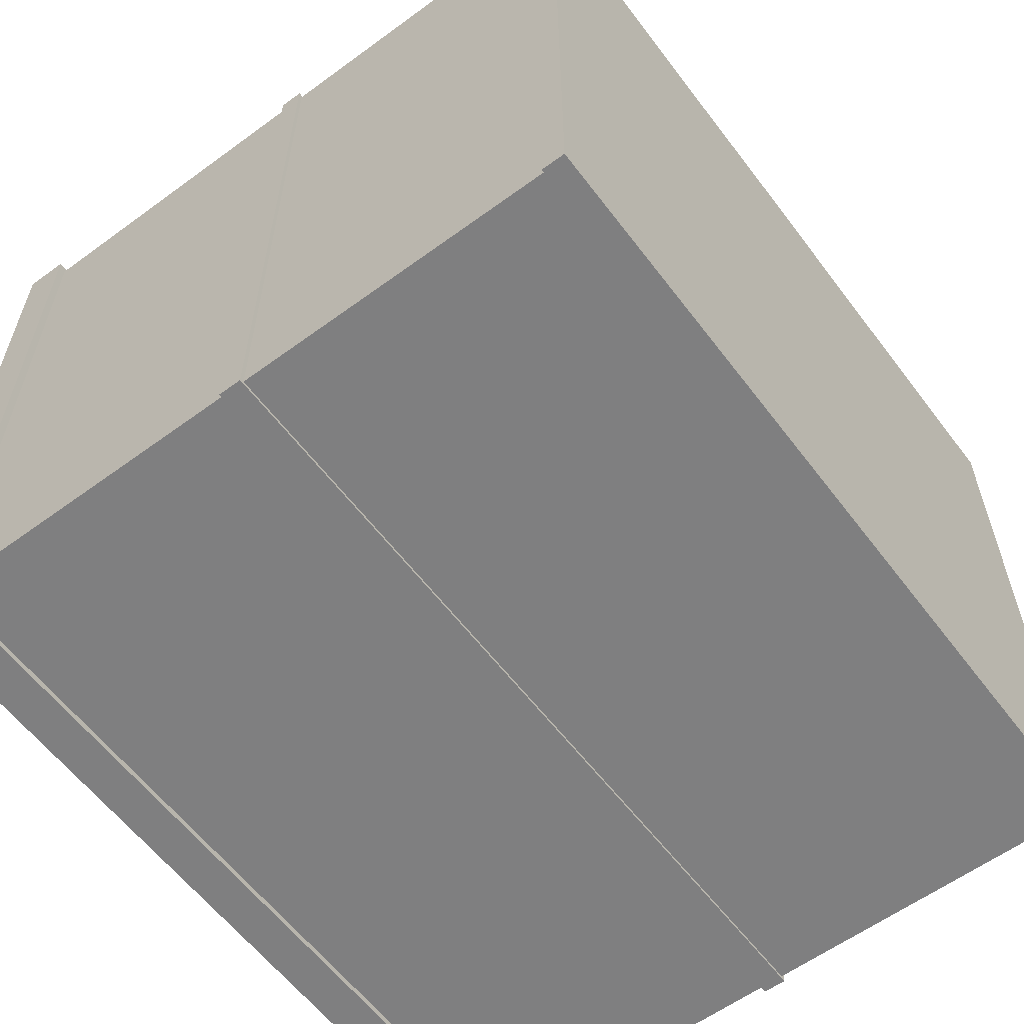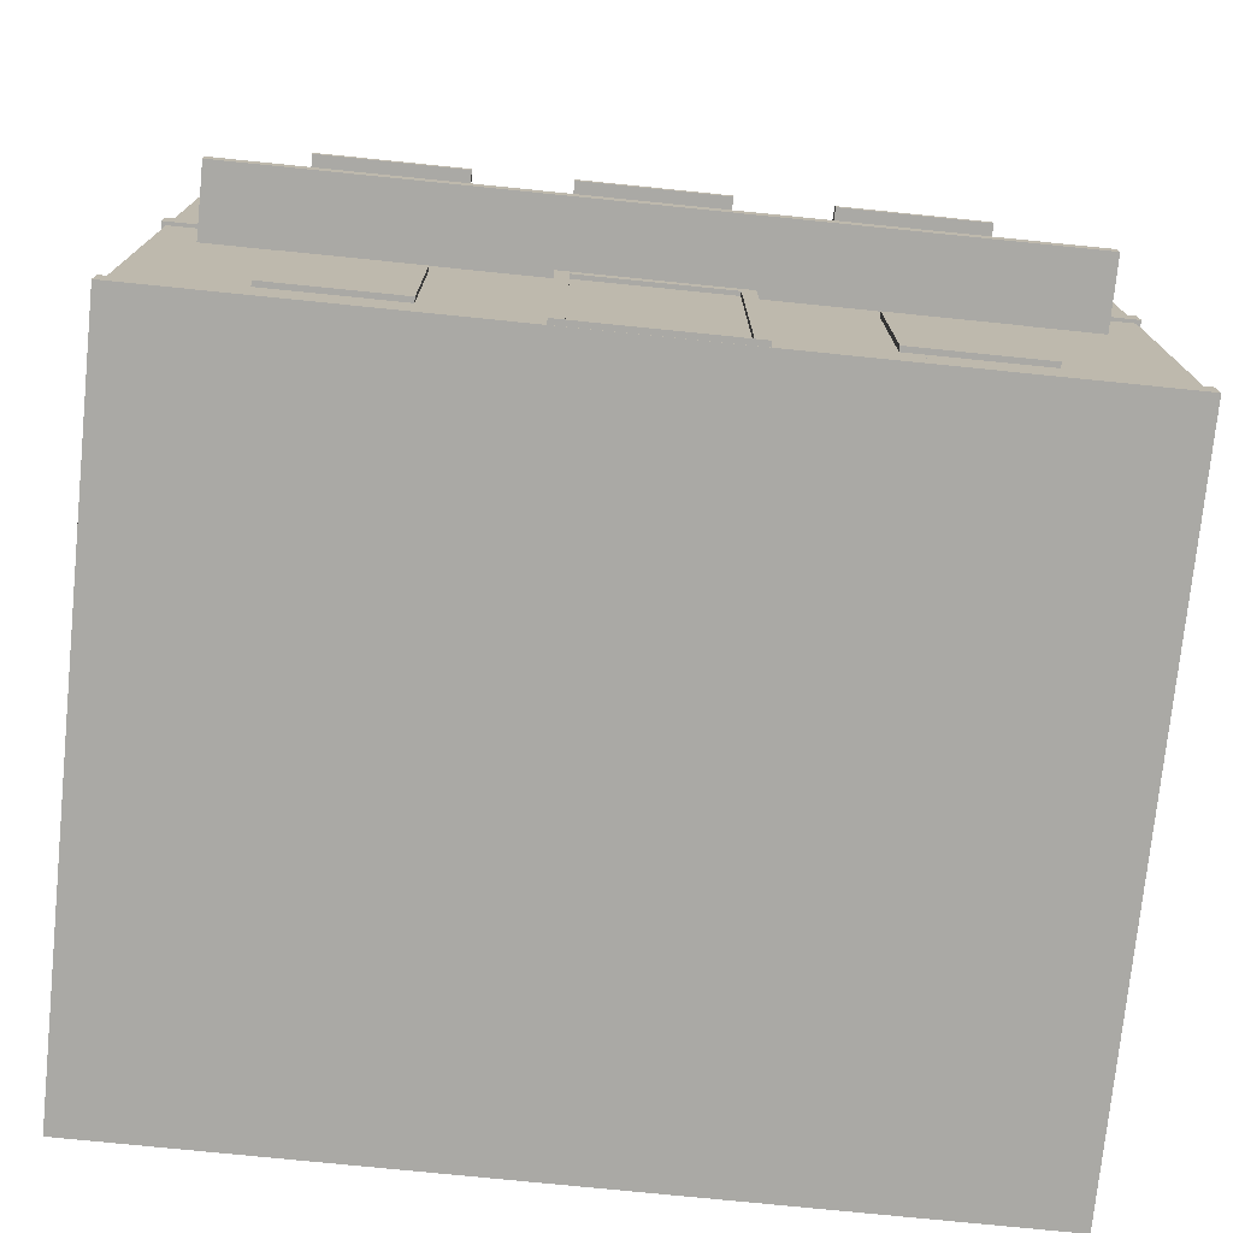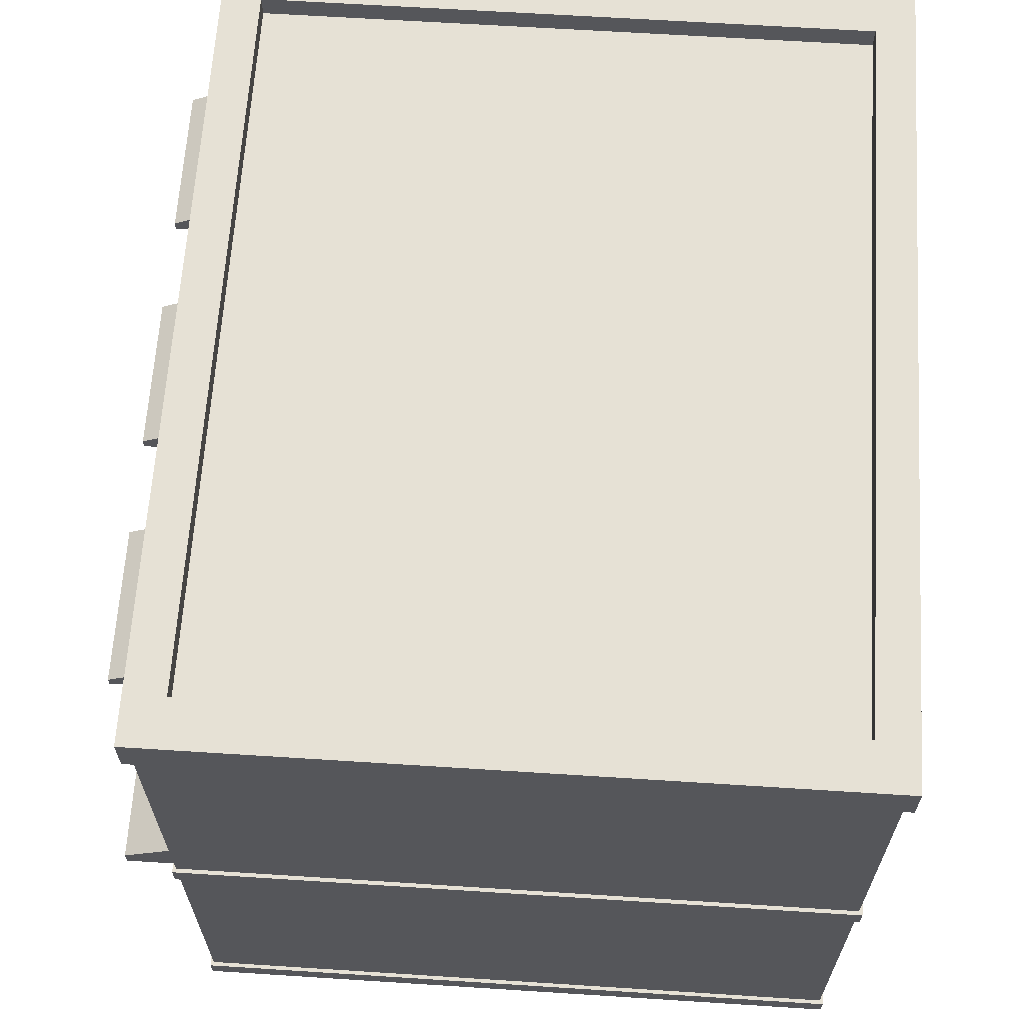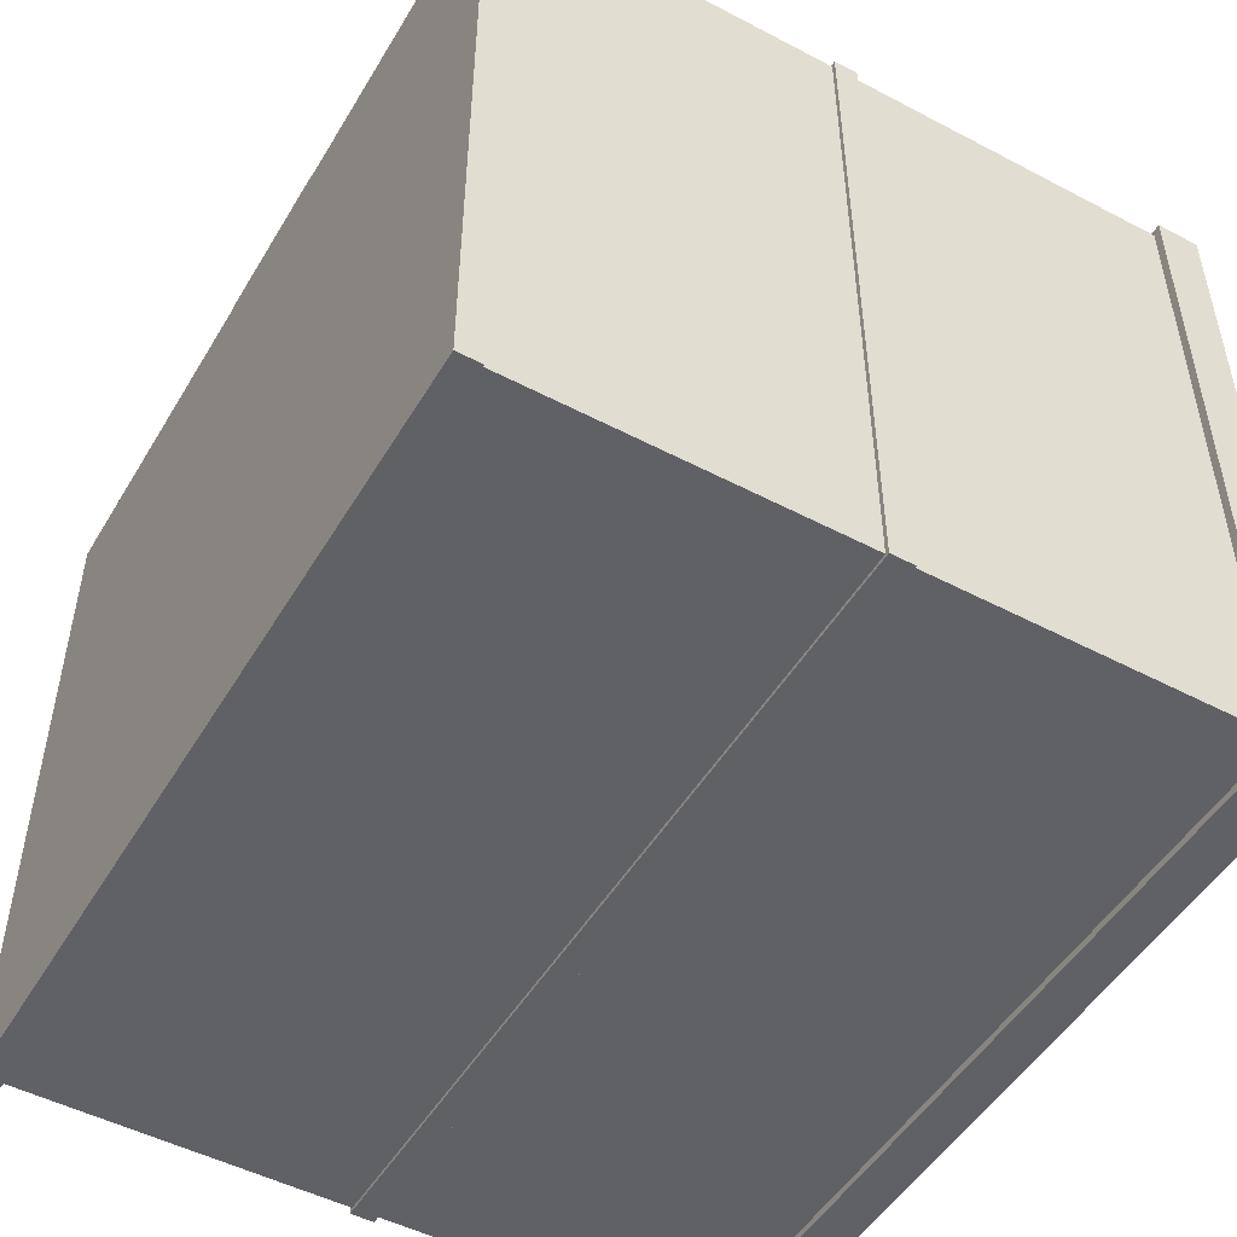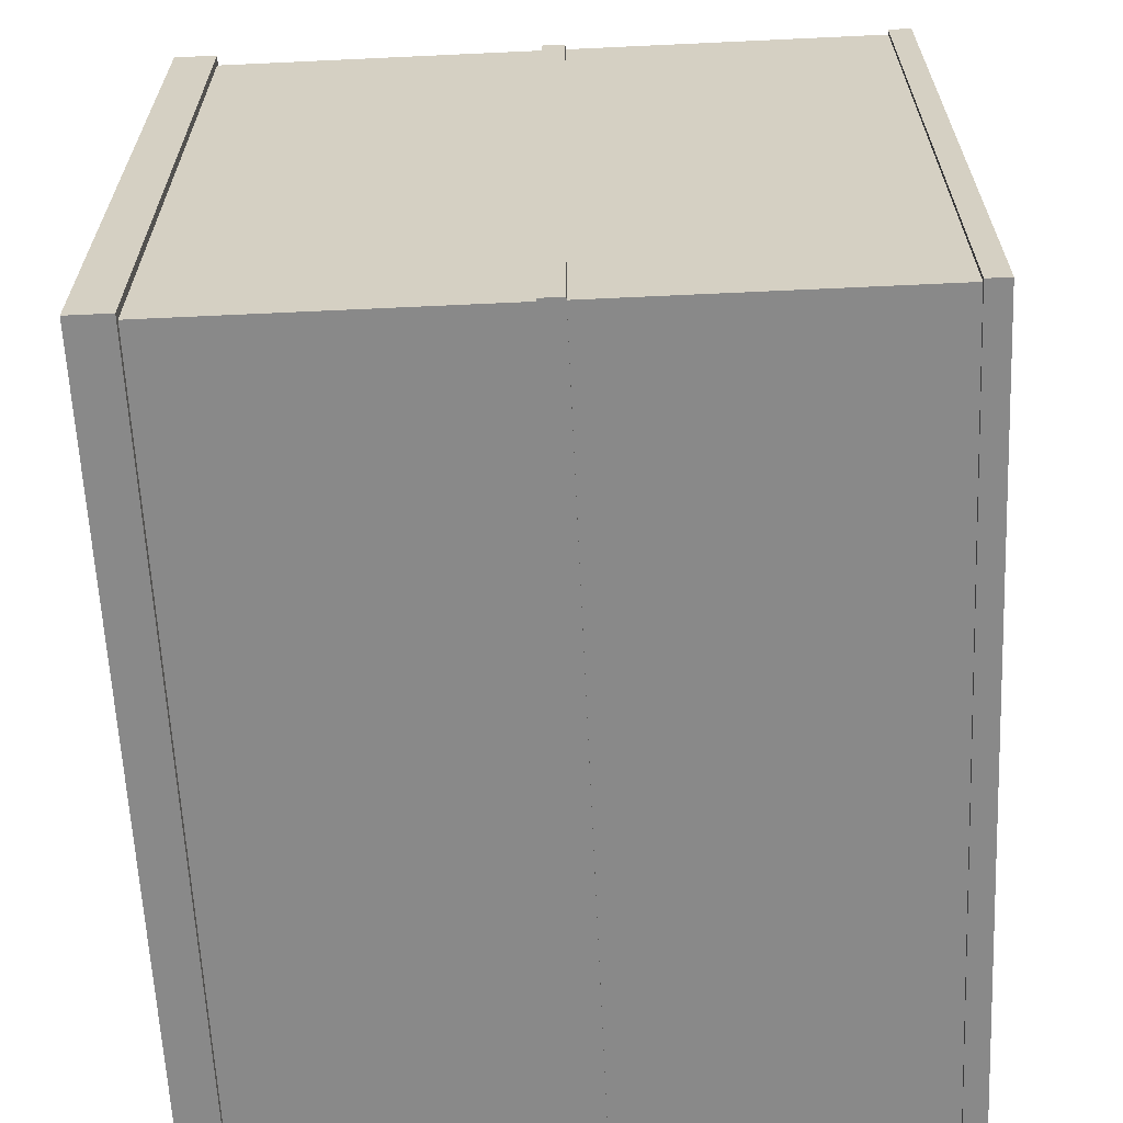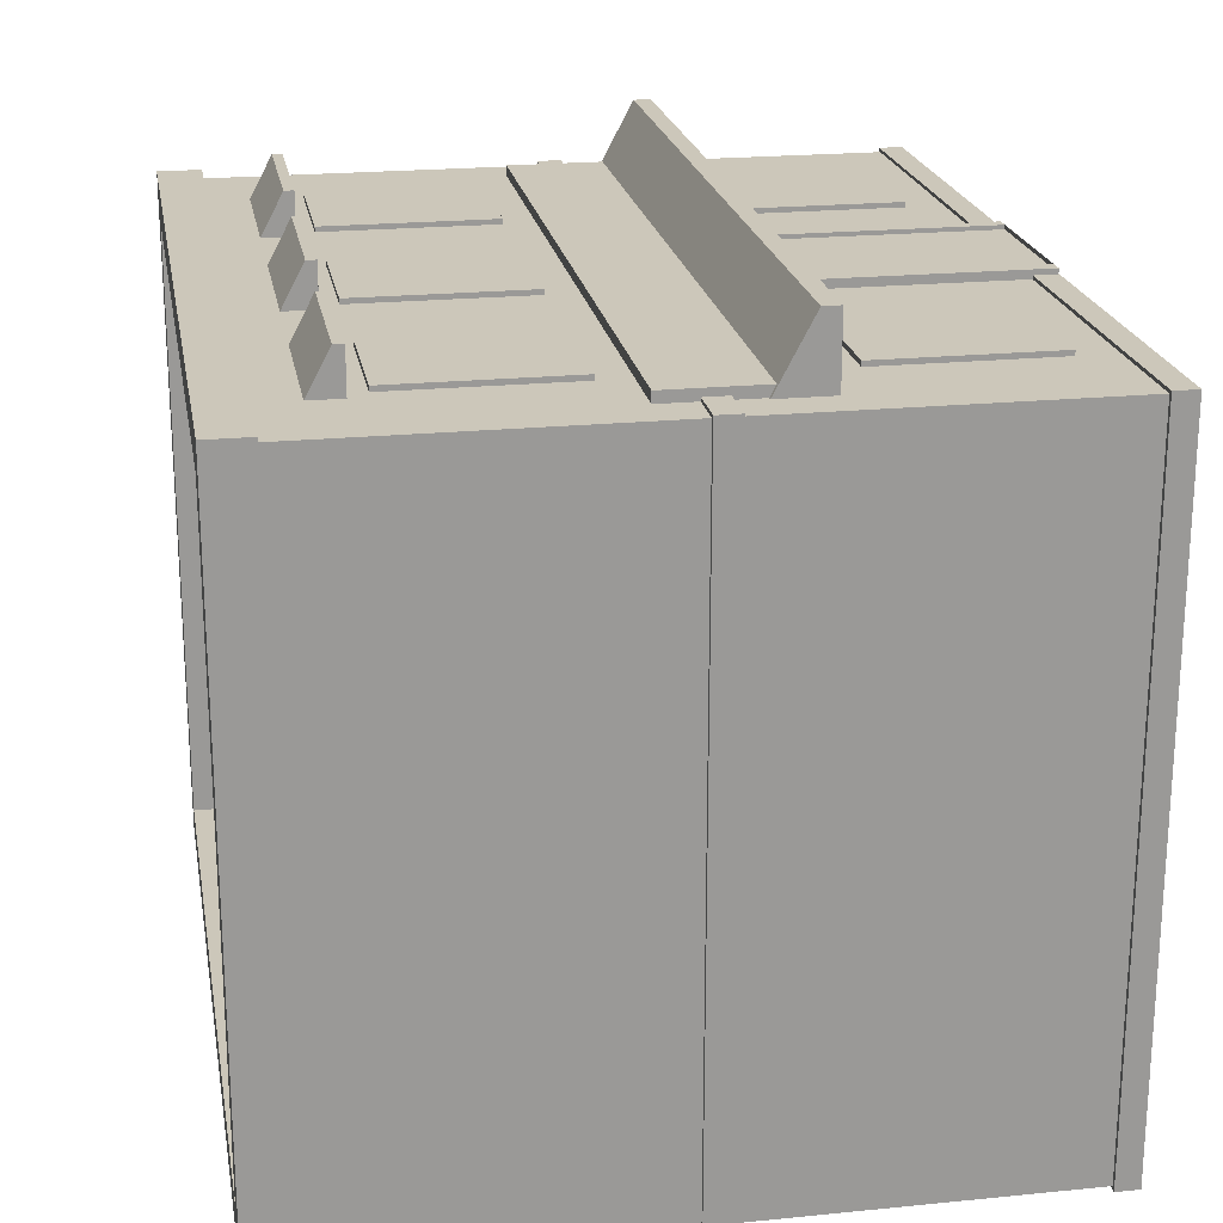
<metadata>
{"format":"obj","ext":"obj","renderer":"f3d","projection":"perspective","resolution":1024,"background":"white","views":[{"elev":-59.7,"azim":-53.1,"up":"+Z"},{"elev":-75.3,"azim":-5.8,"up":"+Y"},{"elev":64.2,"azim":93.7,"up":"+Y"},{"elev":-49.9,"azim":60.0,"up":"+Z"},{"elev":-63.0,"azim":-87.3,"up":"+Z"},{"elev":21.3,"azim":-100.0,"up":"+Z"}]}
</metadata>
<code>
v  -265.6 213.6 50.24
v  -265.6 213.6 44.74
v  -265.6 164.4 44.74
v  -265.6 164.4 50.24
v  125.1 213.6 44.74
v  125.1 164.4 44.74
v  125.1 213.6 50.24
v  125.1 164.4 50.24
v  -288.9 194.5 46.55
v  -288.9 194.5 -311.3
v  -288.9 182.3 -311.3
v  -288.9 182.3 46.55
v  148.4 194.5 -311.3
v  148.4 182.3 -311.3
v  148.4 194.5 46.55
v  148.4 182.3 46.55
v  -238.2 332.1 66.52
v  -238.2 344.2 43.76
v  -238.2 327.1 43.76
v  -238.2 327.1 66.52
v  -160 344.2 43.76
v  -160 327.1 43.76
v  -160 332.1 66.52
v  -160 327.1 66.52
v  19.18 332.1 66.52
v  19.18 344.2 43.76
v  19.18 327.1 43.76
v  19.18 327.1 66.52
v  97.4 344.2 43.76
v  97.4 327.1 43.76
v  97.4 332.1 66.52
v  97.4 327.1 66.52
v  -109.4 332.1 66.52
v  -109.4 344.2 43.76
v  -109.4 327.1 43.76
v  -109.4 327.1 66.52
v  -31.17 344.2 43.76
v  -31.17 327.1 43.76
v  -31.17 332.1 66.52
v  -31.17 327.1 66.52
v  -267.4 148.6 80.67
v  -267.4 169.6 41.1
v  -267.4 139.8 41.1
v  -267.4 139.8 80.67
v  126.8 169.6 41.1
v  126.8 139.8 41.1
v  126.8 148.6 80.67
v  126.8 139.8 80.67
v  -102.4 317.9 47.43
v  -102.4 317.9 43.59
v  -102.4 229.5 43.59
v  -102.4 229.5 47.43
v  -37.76 317.9 43.59
v  -37.76 229.5 43.59
v  -37.76 317.9 47.43
v  -37.76 229.5 47.43
v  25.96 317.9 47.43
v  25.96 317.9 43.59
v  25.96 229.5 43.59
v  25.96 229.5 47.43
v  90.65 317.9 43.59
v  90.65 229.5 43.59
v  90.65 317.9 47.43
v  90.65 229.5 47.43
v  -231.4 317.9 47.43
v  -231.4 317.9 43.59
v  -231.4 229.5 43.59
v  -231.4 229.5 47.43
v  -166.7 317.9 43.59
v  -166.7 229.5 43.59
v  -166.7 317.9 47.43
v  -166.7 229.5 47.43
v  -231.4 122.5 47.43
v  -231.4 122.5 43.59
v  -231.4 34.11 43.59
v  -231.4 34.11 47.43
v  -166.7 122.5 43.59
v  -166.7 34.11 43.59
v  -166.7 122.5 47.43
v  -166.7 34.11 47.43
v  25.96 122.5 47.43
v  25.96 122.5 43.59
v  25.96 34.11 43.59
v  25.96 34.11 47.43
v  90.65 122.5 43.59
v  90.65 34.11 43.59
v  90.65 122.5 47.43
v  90.65 34.11 47.43
v  -288.9 14.65 46.55
v  -288.9 14.65 -311.3
v  -288.9 2.509 -311.3
v  -288.9 2.509 46.55
v  148.4 14.65 -311.3
v  148.4 2.509 -311.3
v  148.4 14.65 46.55
v  148.4 2.509 46.55
v  -113.7 134.2 49.26
v  -113.7 134.2 37.07
v  -113.7 2.815 37.07
v  -113.7 2.815 49.26
v  -26.82 134.2 37.07
v  -26.82 2.815 37.07
v  -26.82 134.2 49.26
v  -26.82 2.815 49.26
v  -33.63 2.803 49.26
v  -106.9 2.803 49.26
v  -33.63 2.803 47.1
v  -106.9 2.803 47.1
v  -106.9 127.5 49.26
v  -33.63 127.5 49.26
v  -33.63 127.5 47.1
v  -106.9 127.5 47.1
v  -286.8 364.2 44.8
v  -286.8 364.2 -309.5
v  -286.8 2.599 -309.5
v  -286.8 2.599 44.8
v  146.3 364.2 -309.5
v  146.3 2.599 -309.5
v  146.3 364.2 44.8
v  146.3 2.599 44.8
v  150.6 364.2 48.33
v  -291.1 364.2 48.33
v  150.6 386.7 48.33
v  -291.1 386.7 48.33
v  150.6 364.2 -313.1
v  -291.1 364.2 -313.1
v  125.2 386.7 27.61
v  -265.8 386.7 27.61
v  150.6 386.7 -313.1
v  -291.1 386.7 -313.1
v  125.2 374.9 27.61
v  -265.8 374.9 27.61
v  125.2 386.7 -292.3
v  -265.8 386.7 -292.3
v  125.2 374.9 -292.3
v  -265.8 374.9 -292.3
g Building_Chicken_Shop
f 1 2 3 4
f 2 5 6 3
f 5 7 8 6
f 7 1 4 8
f 4 3 6 8
f 7 5 2 1
f 9 10 11 12
f 10 13 14 11
f 13 15 16 14
f 15 9 12 16
f 12 11 14 16
f 15 13 10 9
f 17 18 19 20
f 18 21 22 19
f 21 23 24 22
f 23 17 20 24
f 20 19 22 24
f 23 21 18 17
f 25 26 27 28
f 26 29 30 27
f 29 31 32 30
f 31 25 28 32
f 28 27 30 32
f 31 29 26 25
f 33 34 35 36
f 34 37 38 35
f 37 39 40 38
f 39 33 36 40
f 36 35 38 40
f 39 37 34 33
f 41 42 43 44
f 42 45 46 43
f 45 47 48 46
f 47 41 44 48
f 44 43 46 48
f 47 45 42 41
f 49 50 51 52
f 50 53 54 51
f 53 55 56 54
f 55 49 52 56
f 52 51 54 56
f 55 53 50 49
f 57 58 59 60
f 58 61 62 59
f 61 63 64 62
f 63 57 60 64
f 60 59 62 64
f 63 61 58 57
f 65 66 67 68
f 66 69 70 67
f 69 71 72 70
f 71 65 68 72
f 68 67 70 72
f 71 69 66 65
f 73 74 75 76
f 74 77 78 75
f 77 79 80 78
f 79 73 76 80
f 76 75 78 80
f 79 77 74 73
f 81 82 83 84
f 82 85 86 83
f 85 87 88 86
f 87 81 84 88
f 84 83 86 88
f 87 85 82 81
f 89 90 91 92
f 90 93 94 91
f 93 95 96 94
f 95 89 92 96
f 92 91 94 96
f 95 93 90 89
f 97 98 99 100
f 98 101 102 99
f 101 103 104 102
f 100 104 105 106
f 100 99 102 104
f 103 101 98 97
f 106 105 107 108
f 103 97 109 110
f 104 103 110 105
f 97 100 106 109
f 111 112 108 107
f 110 109 112 111
f 105 110 111 107
f 109 106 108 112
f 113 114 115 116
f 114 117 118 115
f 117 119 120 118
f 119 113 116 120
f 116 115 118 120
f 113 119 121 122
f 122 121 123 124
f 119 117 125 121
f 117 114 126 125
f 114 113 122 126
f 124 123 127 128
f 121 125 129 123
f 125 126 130 129
f 126 122 124 130
f 128 127 131 132
f 123 129 133 127
f 129 130 134 133
f 130 124 128 134
f 131 135 136 132
f 127 133 135 131
f 133 134 136 135
f 134 128 132 136

</code>
